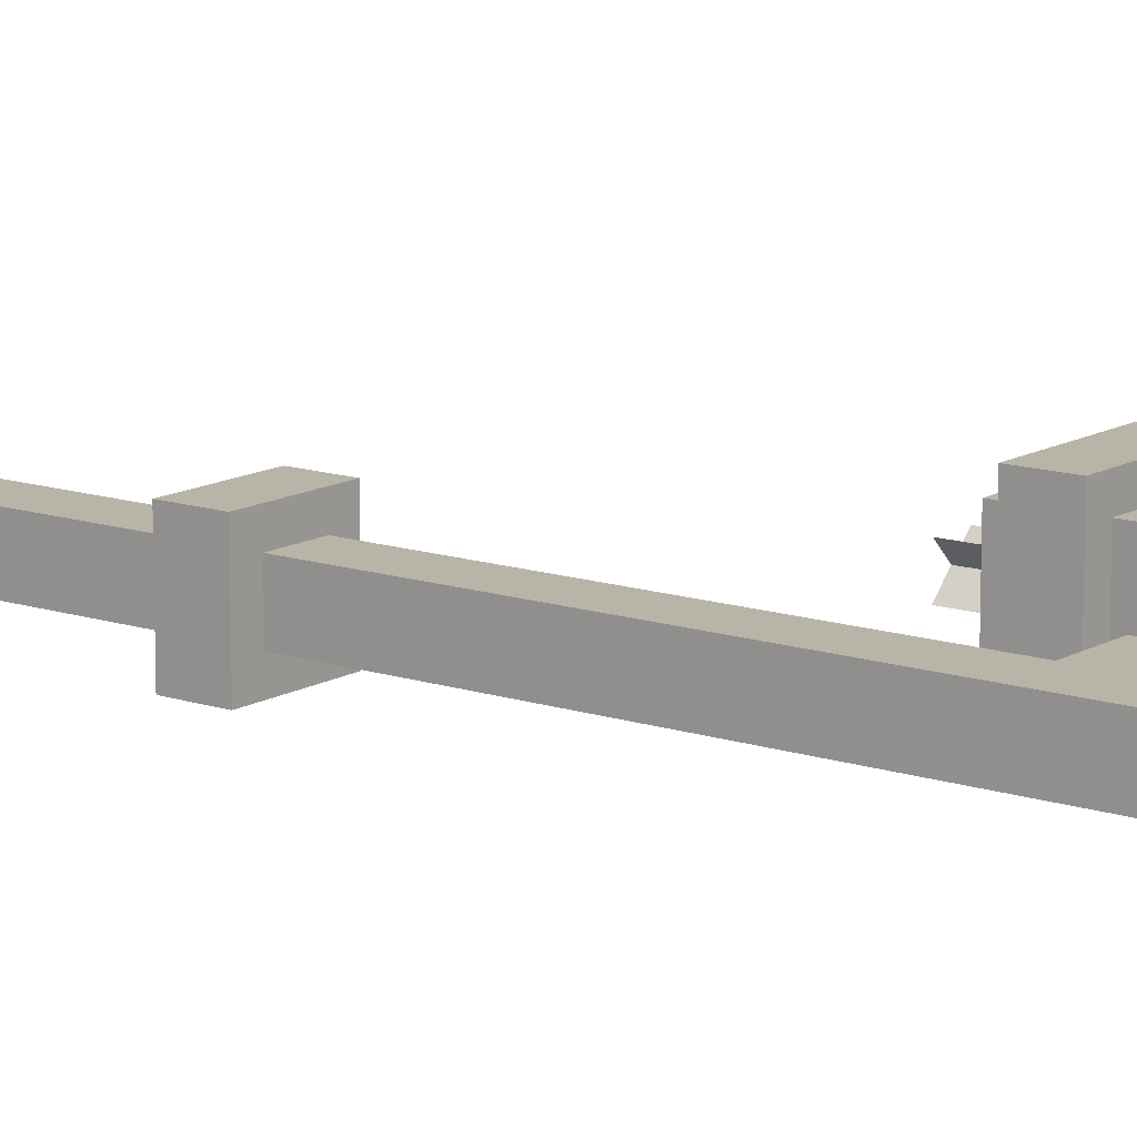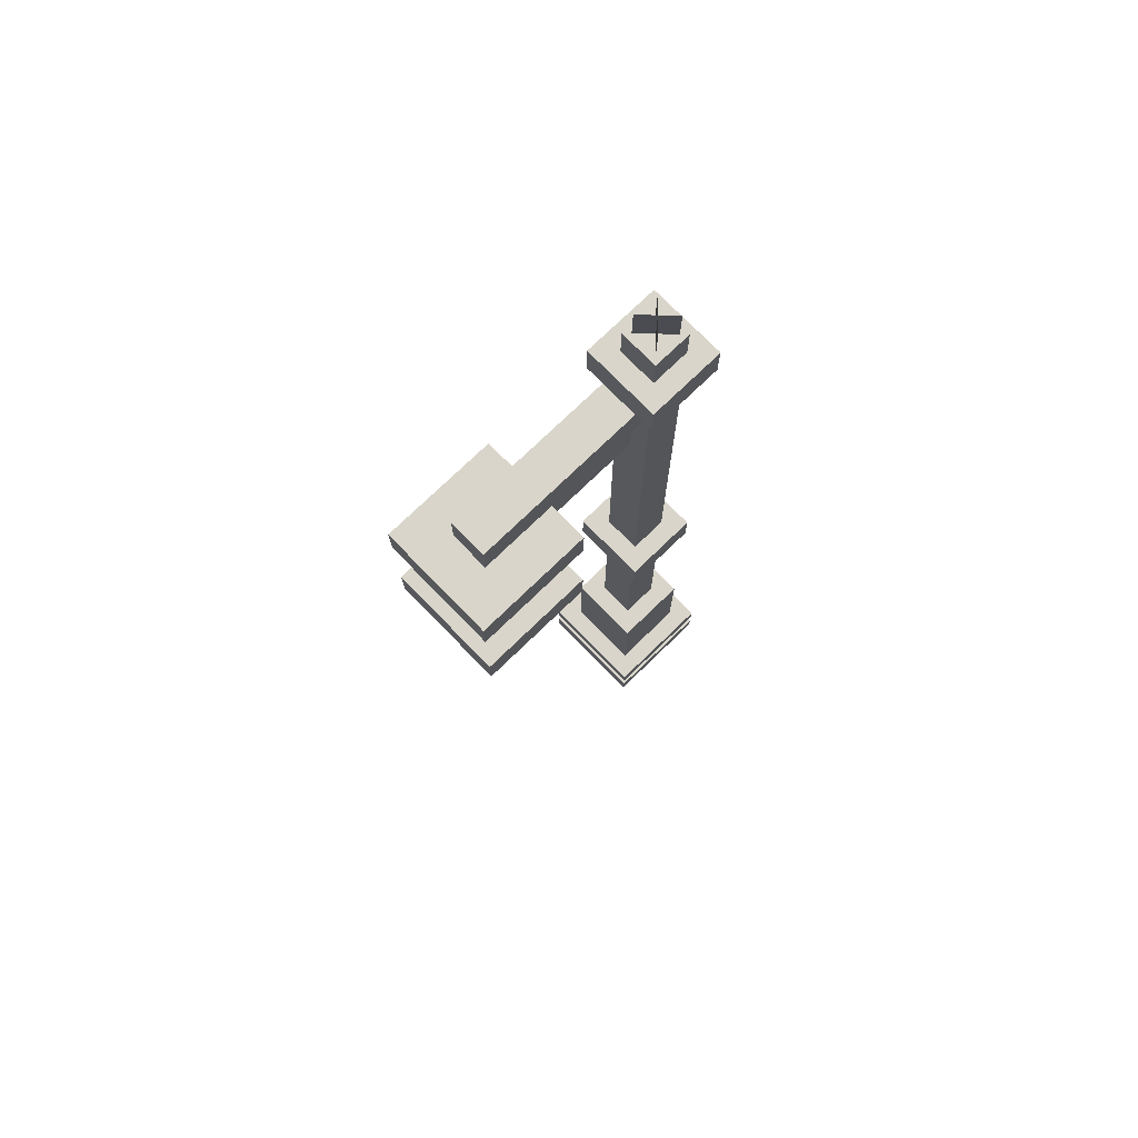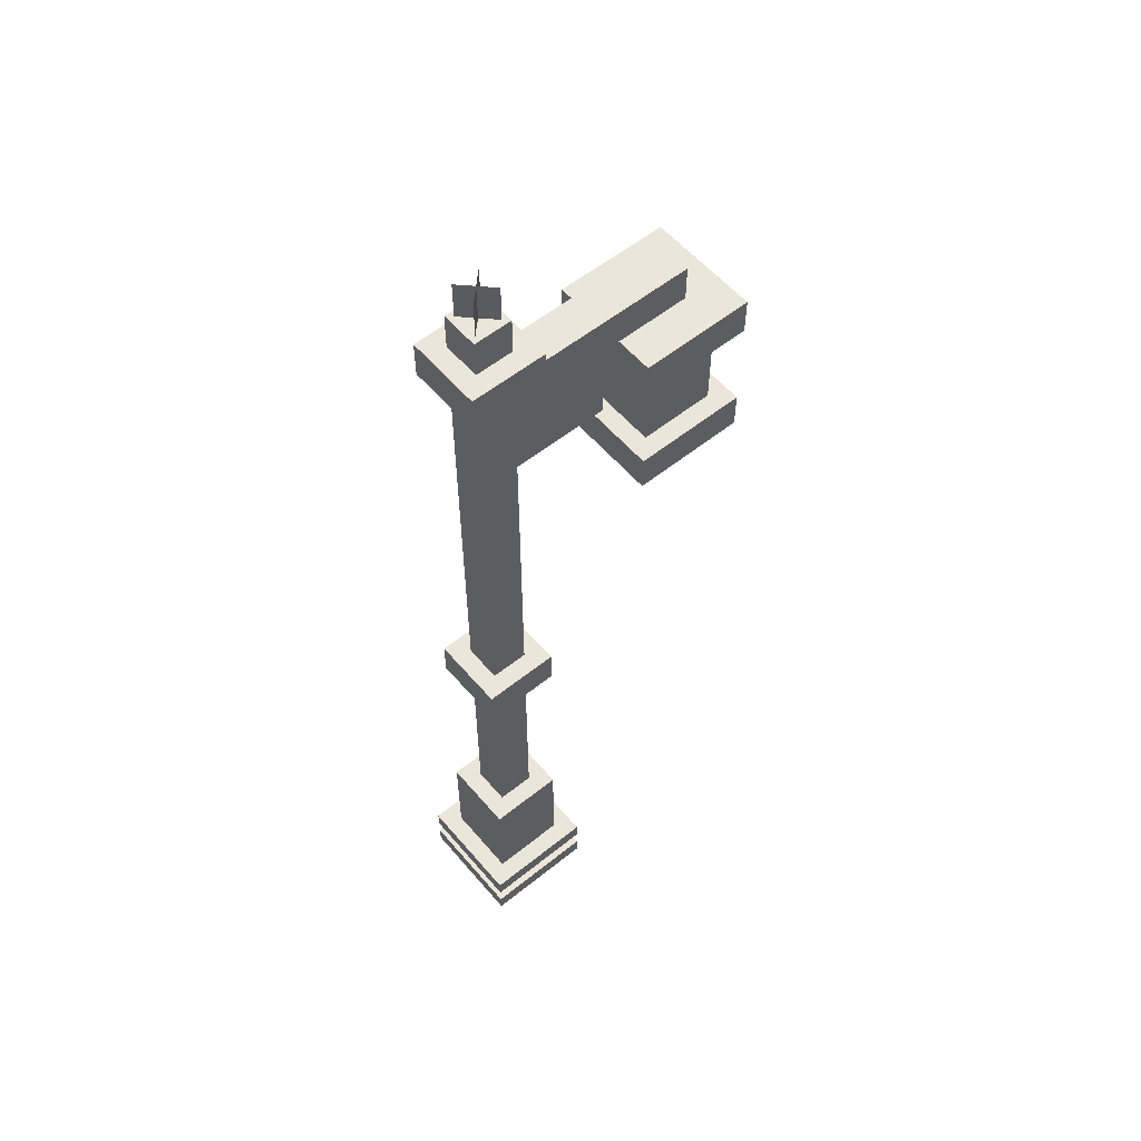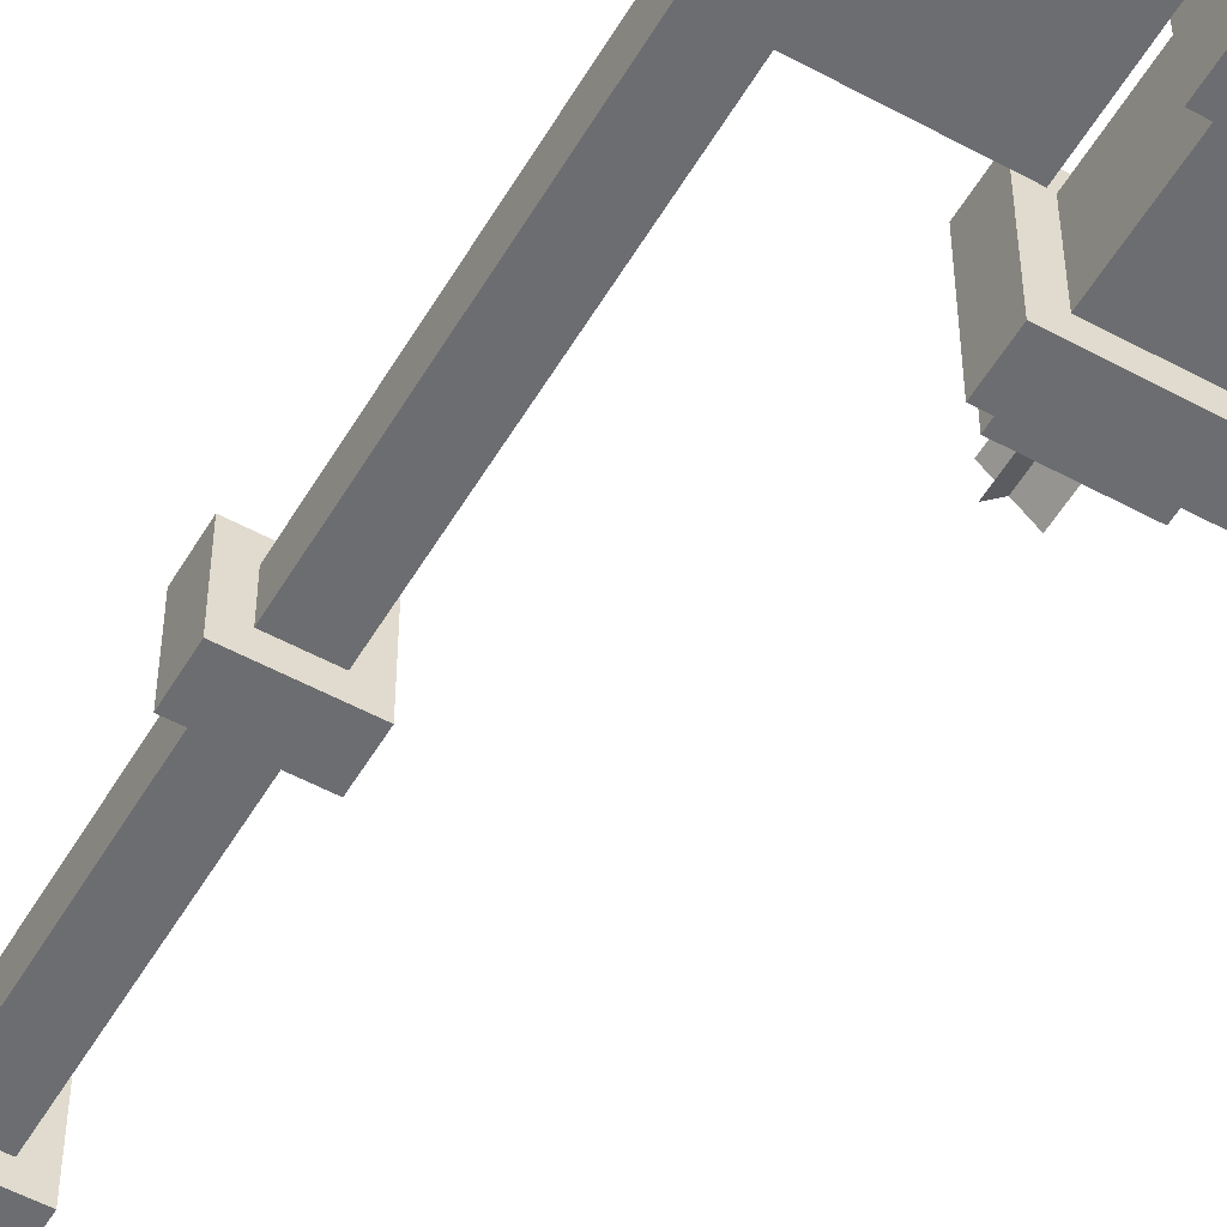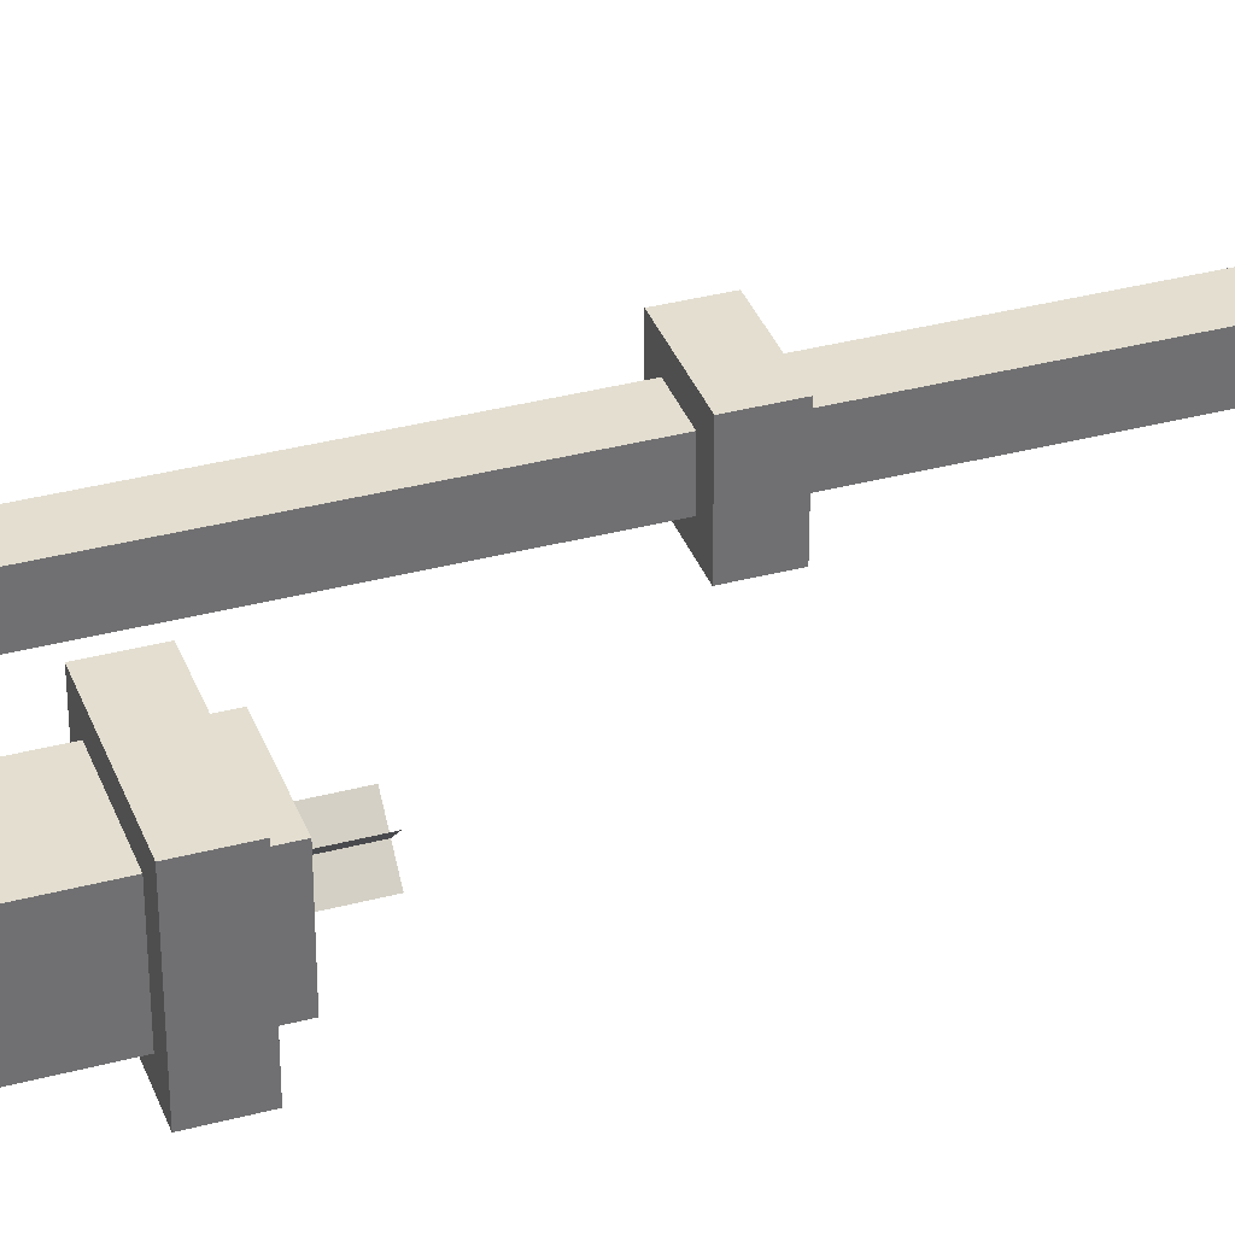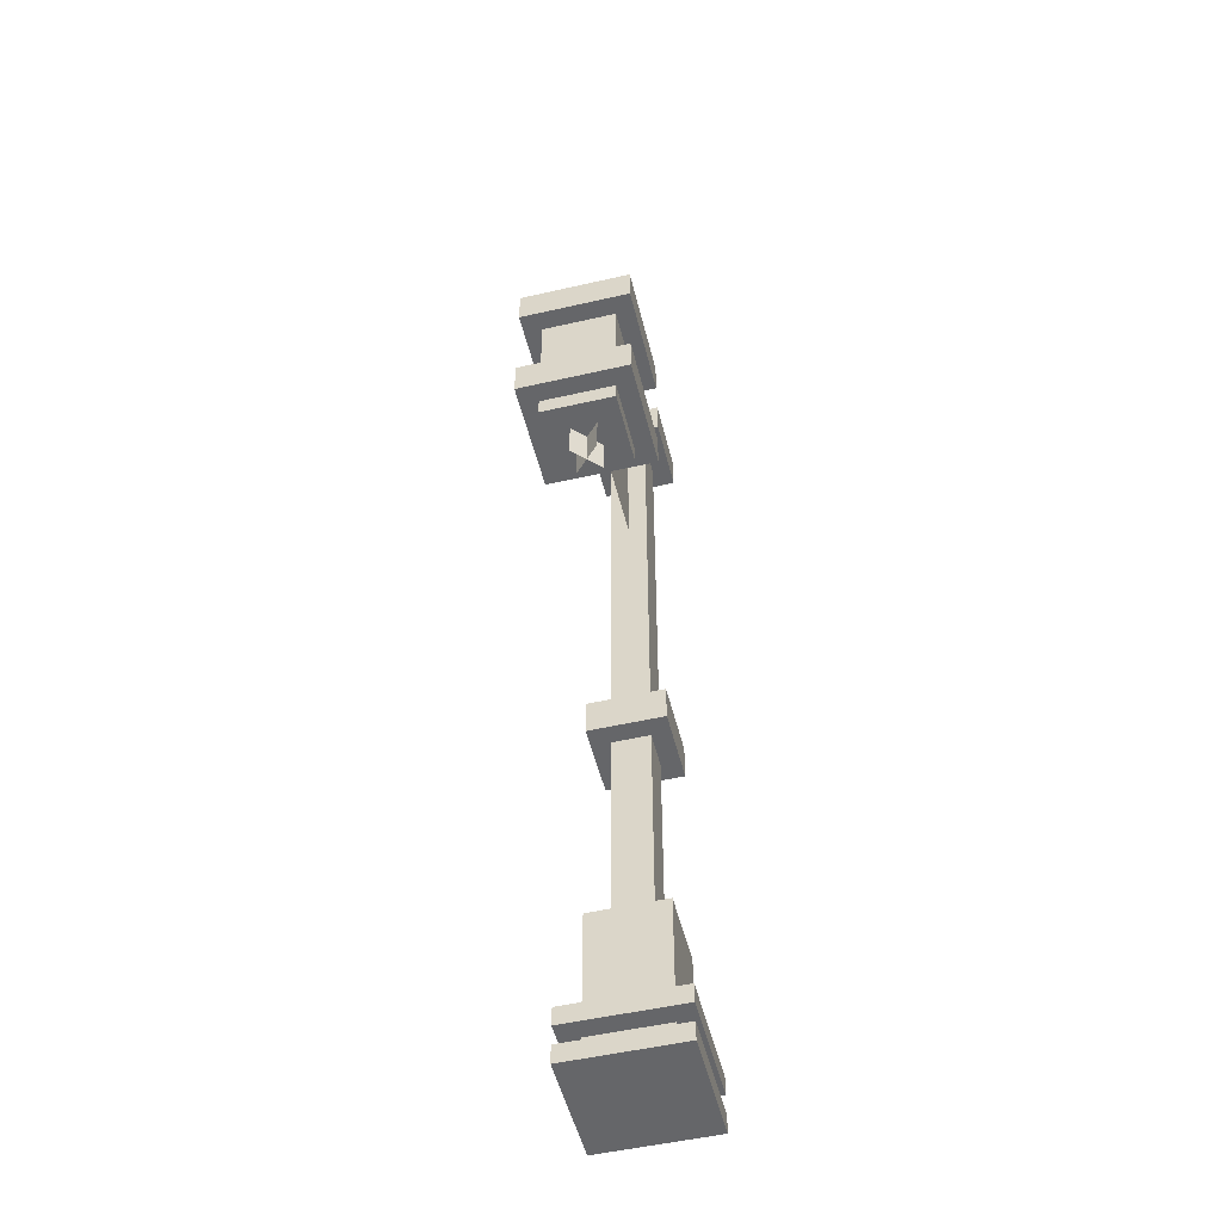
<metadata>
{"format":"obj","ext":"obj","renderer":"f3d","projection":"perspective","resolution":1024,"background":"white","views":[{"elev":13.0,"azim":127.3,"up":"+Z"},{"elev":74.6,"azim":-44.1,"up":"+Y"},{"elev":56.8,"azim":140.1,"up":"+Y"},{"elev":-54.0,"azim":150.0,"up":"+Z"},{"elev":35.8,"azim":-109.2,"up":"+Z"},{"elev":-51.8,"azim":-76.1,"up":"+Y"}]}
</metadata>
<code>
o copper_bottom_0
v -0.4375 1.812 0.1875
v -0.4375 1.812 -0.1875
v -0.4375 1.688 0.1875
v -0.4375 1.688 -0.1875
v -0.8125 1.812 -0.1875
v -0.8125 1.812 0.1875
v -0.8125 1.688 -0.1875
v -0.8125 1.688 0.1875
f 4 7 5 2
f 3 4 2 1
f 8 3 1 6
f 7 8 6 5
f 6 1 2 5
f 7 4 3 8
o copper_top
v -0.4375 2.25 0.1875
v -0.4375 2.25 -0.1875
v -0.4375 2.125 0.1875
v -0.4375 2.125 -0.1875
v -0.8125 2.25 -0.1875
v -0.8125 2.25 0.1875
v -0.8125 2.125 -0.1875
v -0.8125 2.125 0.1875
f 12 15 13 10
f 11 12 10 9
f 16 11 9 14
f 15 16 14 13
f 14 9 10 13
f 15 12 11 16
o glass
v -0.5 2.125 0.125
v -0.5 2.125 -0.125
v -0.5 1.812 0.125
v -0.5 1.812 -0.125
v -0.75 2.125 -0.125
v -0.75 2.125 0.125
v -0.75 1.812 -0.125
v -0.75 1.812 0.125
f 20 23 21 18
f 19 20 18 17
f 24 19 17 22
f 23 24 22 21
f 22 17 18 21
f 23 20 19 24
o copper_bottom_1
v -0.5 1.688 0.125
v -0.5 1.688 -0.125
v -0.5 1.625 0.125
v -0.5 1.625 -0.125
v -0.75 1.688 -0.125
v -0.75 1.688 0.125
v -0.75 1.625 -0.125
v -0.75 1.625 0.125
f 28 31 29 26
f 27 28 26 25
f 32 27 25 30
f 31 32 30 29
f 30 25 26 29
f 31 28 27 32
o flame_0
v -0.5366 2.125 0.08839
v -0.5366 2.125 0.08839
v -0.5366 1.812 0.08839
v -0.5366 1.812 0.08839
v -0.7134 2.125 -0.08839
v -0.7134 2.125 -0.08839
v -0.7134 1.812 -0.08839
v -0.7134 1.812 -0.08839
f 36 39 37 34
f 35 36 34 33
f 40 35 33 38
f 39 40 38 37
f 38 33 34 37
f 39 36 35 40
o flame_1
v -0.5366 2.125 -0.08839
v -0.5366 2.125 -0.08839
v -0.5366 1.812 -0.08839
v -0.5366 1.812 -0.08839
v -0.7134 2.125 0.08839
v -0.7134 2.125 0.08839
v -0.7134 1.812 0.08839
v -0.7134 1.812 0.08839
f 44 47 45 42
f 43 44 42 41
f 48 43 41 46
f 47 48 46 45
f 46 41 42 45
f 47 44 43 48
o bottom_bulb_1
v -0.5808 1.625 0.04419
v -0.6692 1.625 -0.04419
v -0.5808 1.5 0.04419
v -0.6692 1.5 -0.04419
v -0.6692 1.625 -0.04419
v -0.5808 1.625 0.04419
v -0.6692 1.5 -0.04419
v -0.5808 1.5 0.04419
f 52 55 53 50
f 51 52 50 49
f 56 51 49 54
f 55 56 54 53
f 54 49 50 53
f 55 52 51 56
o bottom_bulb_0
v -0.6692 1.625 0.04419
v -0.5808 1.625 -0.04419
v -0.6692 1.5 0.04419
v -0.5808 1.5 -0.04419
v -0.5808 1.625 -0.04419
v -0.6692 1.625 0.04419
v -0.5808 1.5 -0.04419
v -0.6692 1.5 0.04419
f 60 63 61 58
f 59 60 58 57
f 64 59 57 62
f 63 64 62 61
f 62 57 58 61
f 63 60 59 64
o bar
v -0.0625 2.375 0.0625
v -0.0625 2.375 -0.0625
v -0.0625 2.25 0.0625
v -0.0625 2.25 -0.0625
v -0.6875 2.375 -0.0625
v -0.6875 2.375 0.0625
v -0.6875 2.25 -0.0625
v -0.6875 2.25 0.0625
f 68 71 69 66
f 67 68 66 65
f 72 67 65 70
f 71 72 70 69
f 70 65 66 69
f 71 68 67 72
o net
v -0.0625 2.25 0
v -0.0625 2.25 0
v -0.0625 1.875 0
v -0.0625 1.875 0
v -0.4375 2.25 0
v -0.4375 2.25 0
v -0.4375 1.875 0
v -0.4375 1.875 0
f 76 79 77 74
f 75 76 74 73
f 80 75 73 78
f 79 80 78 77
f 78 73 74 77
f 79 76 75 80
o bottom_base_2
v 0.1875 -0.3125 0.1875
v 0.1875 -0.3125 -0.1875
v 0.1875 -0.375 0.1875
v 0.1875 -0.375 -0.1875
v -0.1875 -0.3125 -0.1875
v -0.1875 -0.3125 0.1875
v -0.1875 -0.375 -0.1875
v -0.1875 -0.375 0.1875
f 84 87 85 82
f 83 84 82 81
f 88 83 81 86
f 87 88 86 85
f 86 81 82 85
f 87 84 83 88
o bottom_base_1
v 0.125 -0.375 0.125
v 0.125 -0.375 -0.125
v 0.125 -0.4375 0.125
v 0.125 -0.4375 -0.125
v -0.125 -0.375 -0.125
v -0.125 -0.375 0.125
v -0.125 -0.4375 -0.125
v -0.125 -0.4375 0.125
f 92 95 93 90
f 91 92 90 89
f 96 91 89 94
f 95 96 94 93
f 94 89 90 93
f 95 92 91 96
o bottom_base_0
v 0.1875 -0.4375 0.1875
v 0.1875 -0.4375 -0.1875
v 0.1875 -0.5 0.1875
v 0.1875 -0.5 -0.1875
v -0.1875 -0.4375 -0.1875
v -0.1875 -0.4375 0.1875
v -0.1875 -0.5 -0.1875
v -0.1875 -0.5 0.1875
f 100 103 101 98
f 99 100 98 97
f 104 99 97 102
f 103 104 102 101
f 102 97 98 101
f 103 100 99 104
o bottom_base_3
v 0.125 0.0625 0.125
v 0.125 0.0625 -0.125
v 0.125 -0.3125 0.125
v 0.125 -0.3125 -0.125
v -0.125 0.0625 -0.125
v -0.125 0.0625 0.125
v -0.125 -0.3125 -0.125
v -0.125 -0.3125 0.125
f 108 111 109 106
f 107 108 106 105
f 112 107 105 110
f 111 112 110 109
f 110 105 106 109
f 111 108 107 112
o pole
v 0.0625 2.375 0.0625
v 0.0625 2.375 -0.0625
v 0.0625 0.0625 0.0625
v 0.0625 0.0625 -0.0625
v -0.0625 2.375 -0.0625
v -0.0625 2.375 0.0625
v -0.0625 0.0625 -0.0625
v -0.0625 0.0625 0.0625
f 116 119 117 114
f 115 116 114 113
f 120 115 113 118
f 119 120 118 117
f 118 113 114 117
f 119 116 115 120
o top_0
v 0.125 2.5 0.125
v 0.125 2.5 -0.125
v 0.125 2.375 0.125
v 0.125 2.375 -0.125
v -0.125 2.5 -0.125
v -0.125 2.5 0.125
v -0.125 2.375 -0.125
v -0.125 2.375 0.125
f 124 127 125 122
f 123 124 122 121
f 128 123 121 126
f 127 128 126 125
f 126 121 122 125
f 127 124 123 128
o top_1
v 0.0625 2.625 0.0625
v 0.0625 2.625 -0.0625
v 0.0625 2.5 0.0625
v 0.0625 2.5 -0.0625
v -0.0625 2.625 -0.0625
v -0.0625 2.625 0.0625
v -0.0625 2.5 -0.0625
v -0.0625 2.5 0.0625
f 132 135 133 130
f 131 132 130 129
f 136 131 129 134
f 135 136 134 133
f 134 129 130 133
f 135 132 131 136
o top_bulb_1
v 0.04419 2.75 0.04419
v -0.04419 2.75 -0.04419
v 0.04419 2.625 0.04419
v -0.04419 2.625 -0.04419
v -0.04419 2.75 -0.04419
v 0.04419 2.75 0.04419
v -0.04419 2.625 -0.04419
v 0.04419 2.625 0.04419
f 140 143 141 138
f 139 140 138 137
f 144 139 137 142
f 143 144 142 141
f 142 137 138 141
f 143 140 139 144
o top_bulb_0
v -0.04419 2.75 0.04419
v 0.04419 2.75 -0.04419
v -0.04419 2.625 0.04419
v 0.04419 2.625 -0.04419
v 0.04419 2.75 -0.04419
v -0.04419 2.75 0.04419
v 0.04419 2.625 -0.04419
v -0.04419 2.625 0.04419
f 148 151 149 146
f 147 148 146 145
f 152 147 145 150
f 151 152 150 149
f 150 145 146 149
f 151 148 147 152
o support
v 0.125 0.9375 0.125
v 0.125 0.9375 -0.125
v 0.125 0.8125 0.125
v 0.125 0.8125 -0.125
v -0.125 0.9375 -0.125
v -0.125 0.9375 0.125
v -0.125 0.8125 -0.125
v -0.125 0.8125 0.125
f 156 159 157 154
f 155 156 154 153
f 160 155 153 158
f 159 160 158 157
f 158 153 154 157
f 159 156 155 160

</code>
